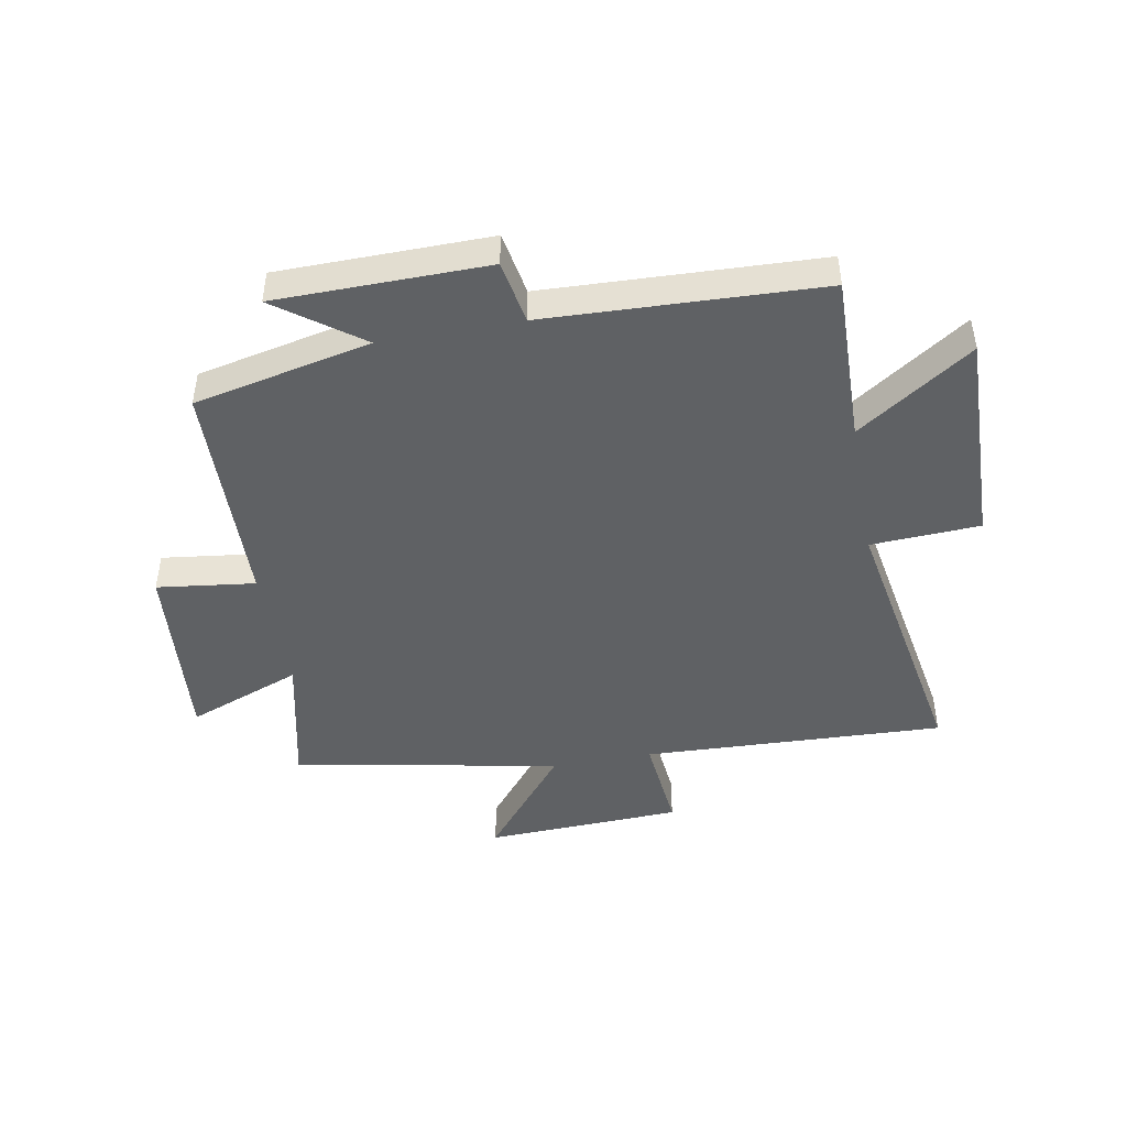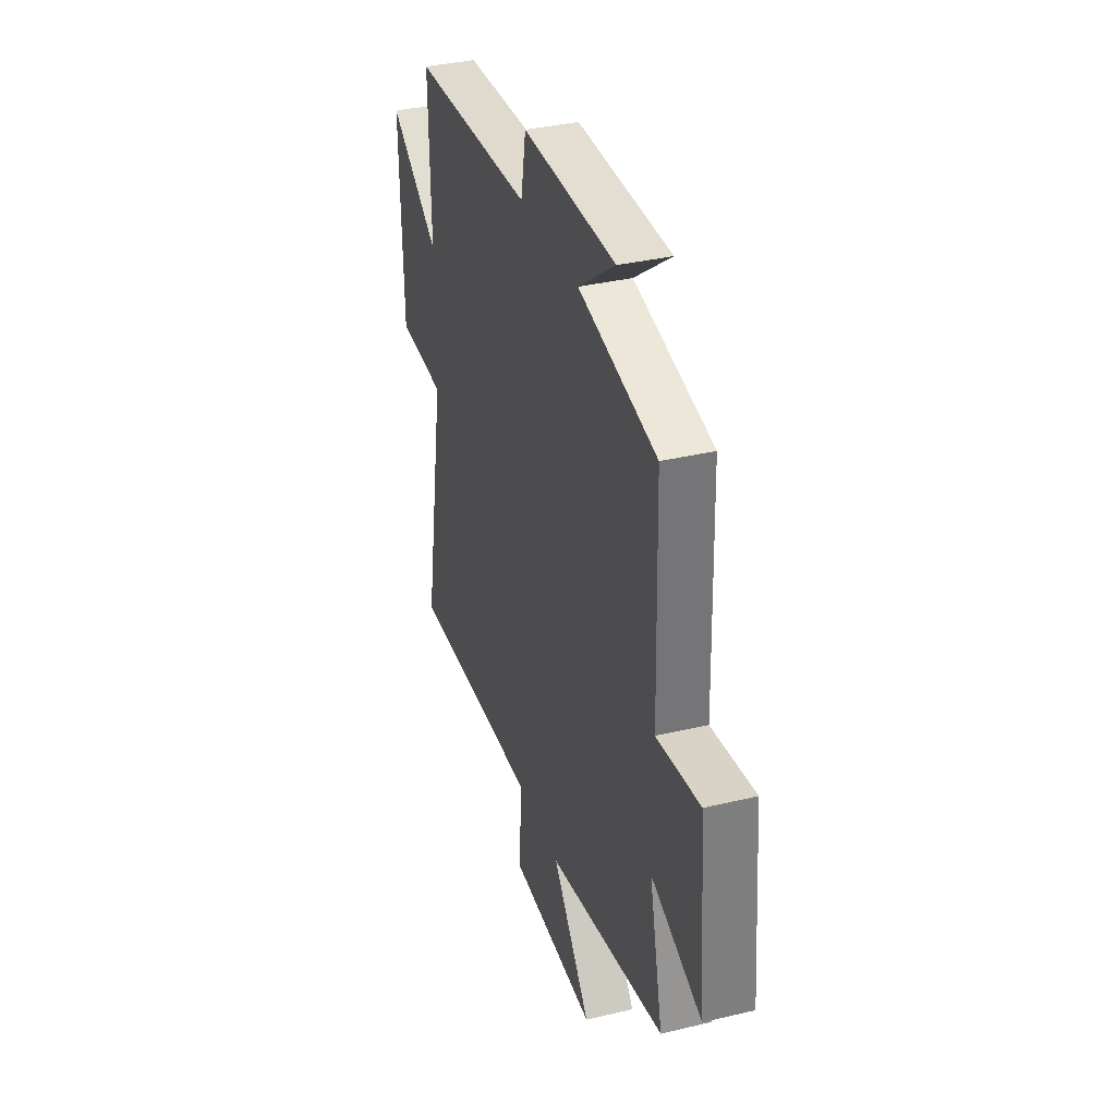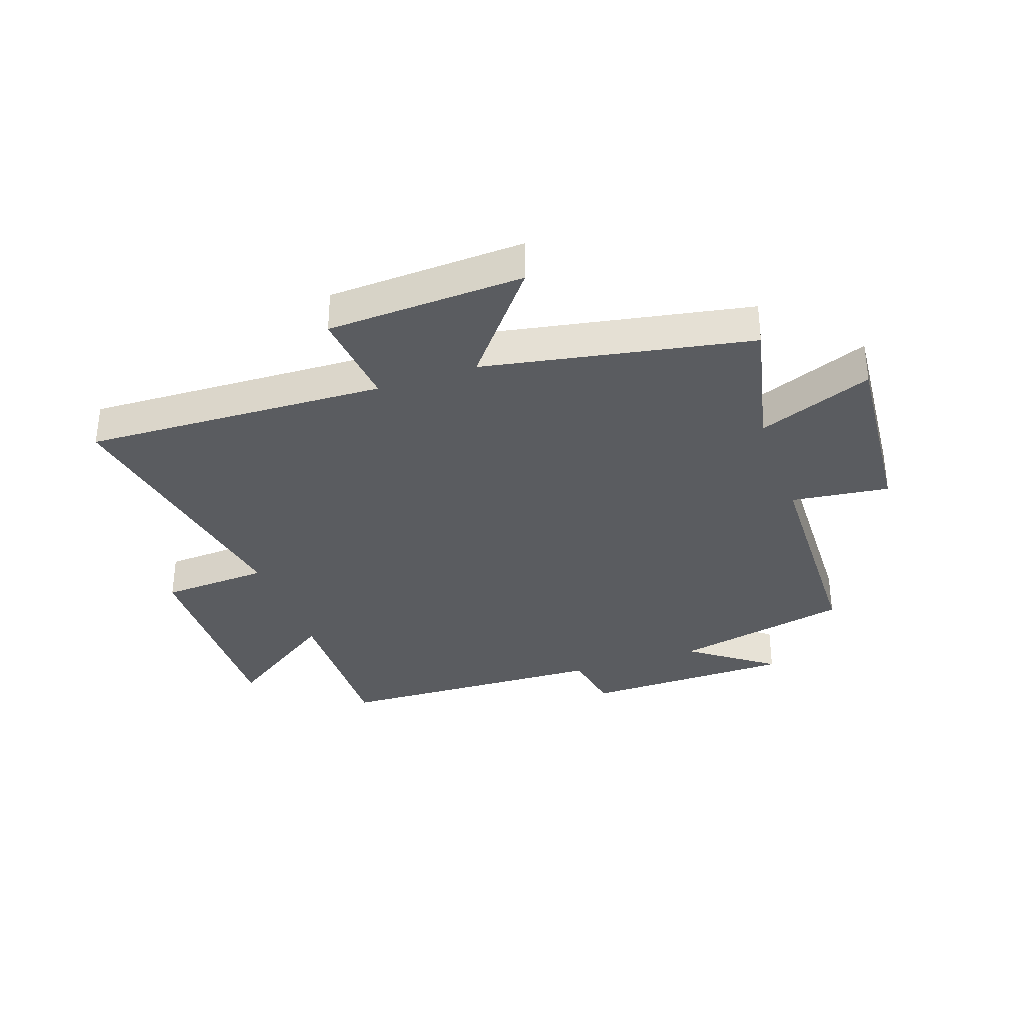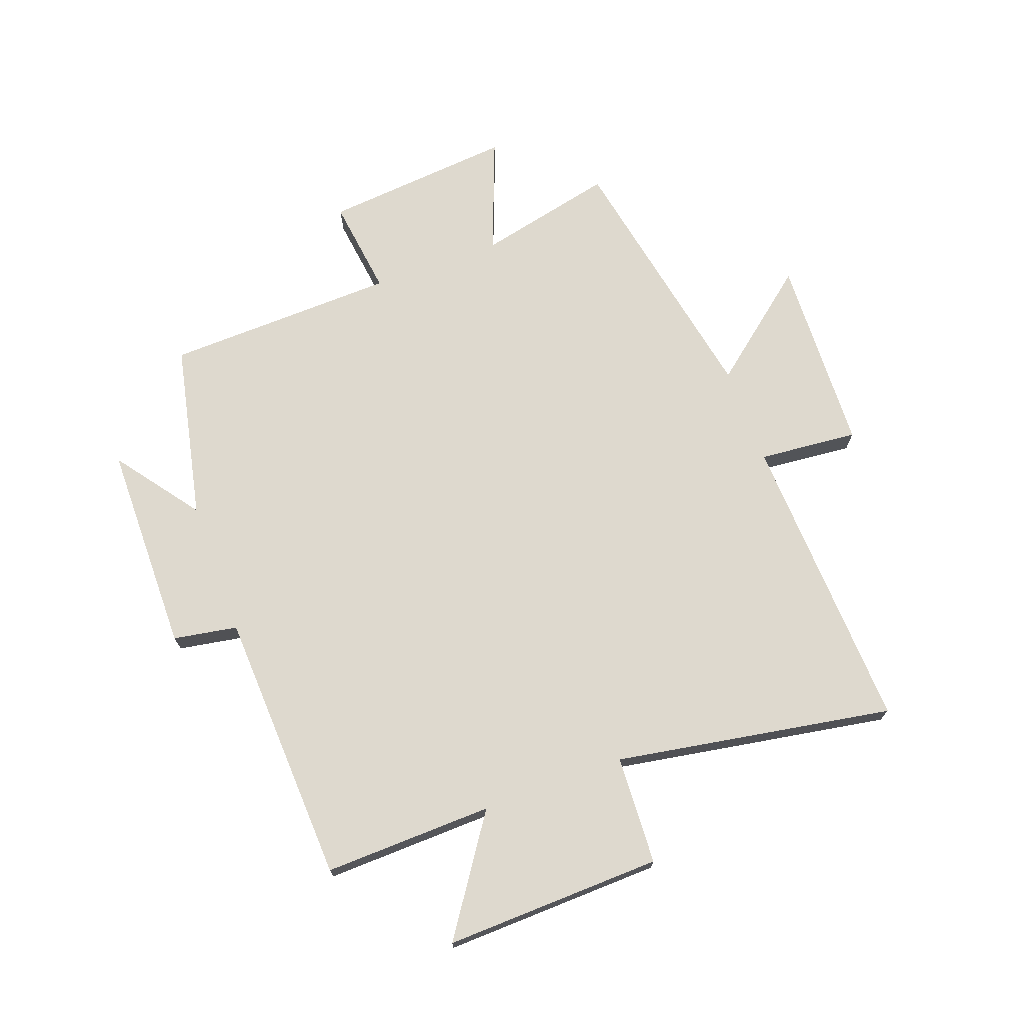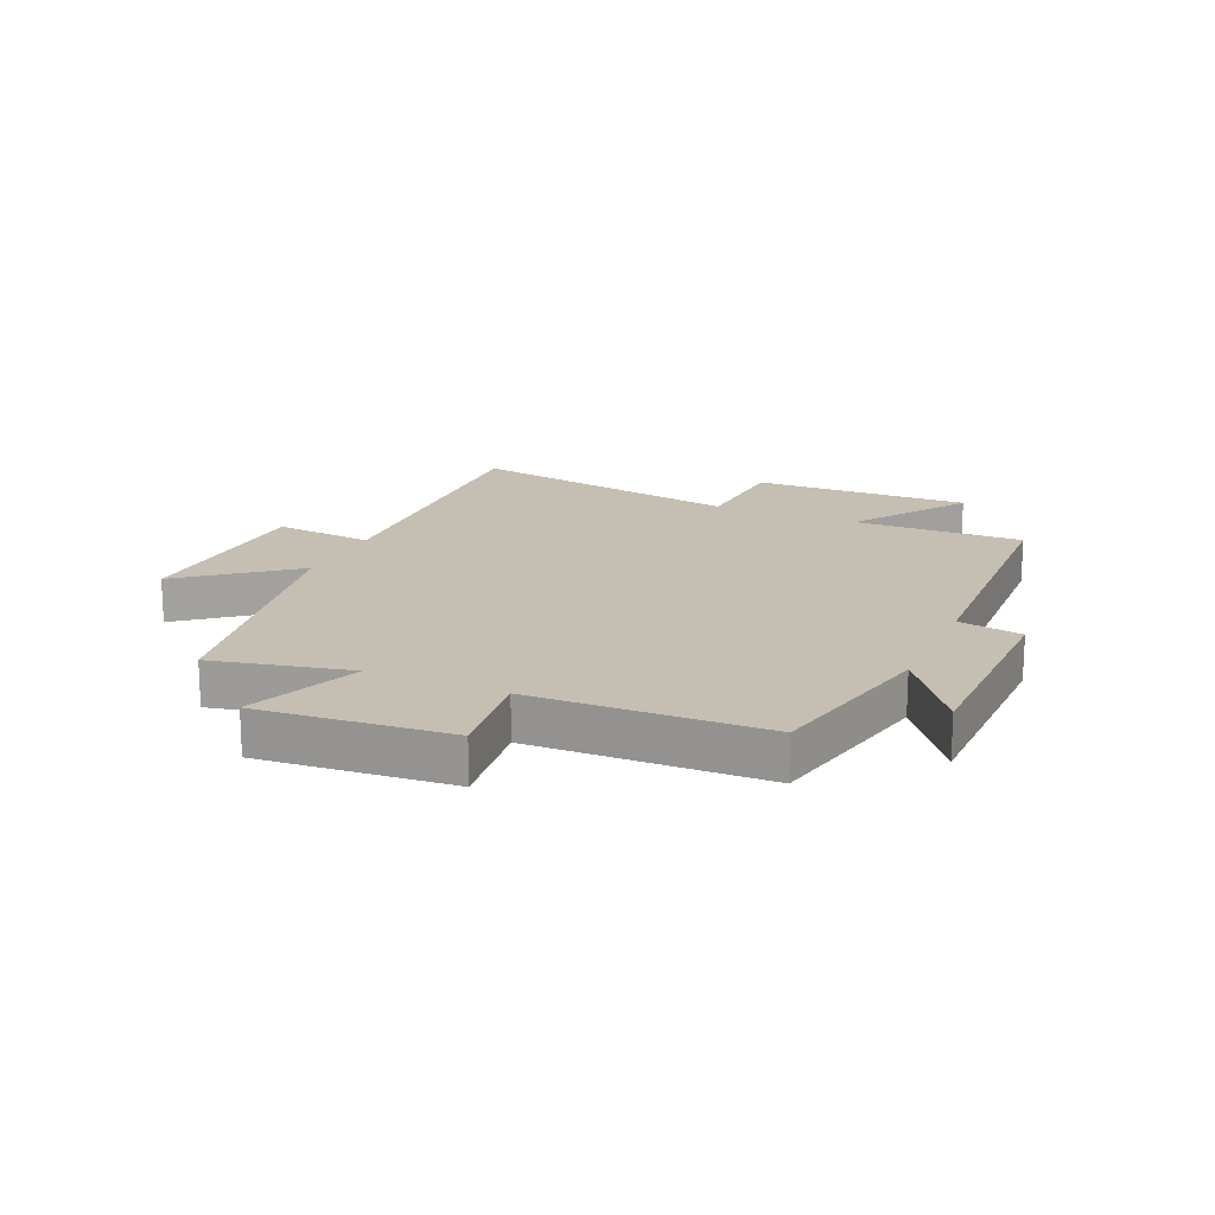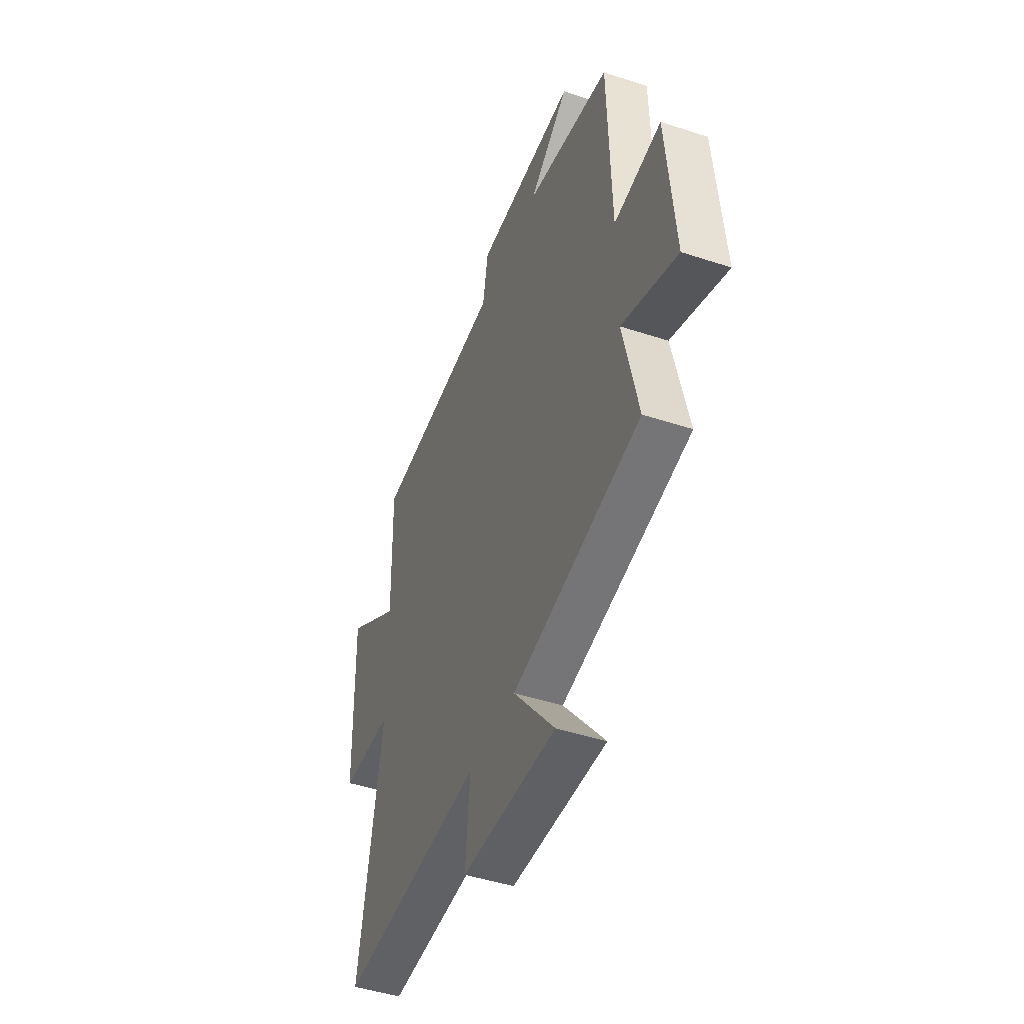
<metadata>
{"format":"obj","ext":"obj","renderer":"f3d","projection":"perspective","resolution":1024,"background":"white","views":[{"elev":-45.6,"azim":10.4,"up":"+Y"},{"elev":35.3,"azim":-107.6,"up":"+Z"},{"elev":-34.1,"azim":-160.7,"up":"+Y"},{"elev":71.4,"azim":69.7,"up":"+Y"},{"elev":17.6,"azim":-66.1,"up":"+Y"},{"elev":-46.3,"azim":-110.6,"up":"+Z"}]}
</metadata>
<code>
v -0.552 0.07 -0.415
v -0.5 0.07 -0.183
v -0.694 0.07 -0.258
v -0.666 0.07 0.064
v -0.5 0.07 0.043
v -0.489 0.07 0.435
v -0.19 0.07 0.5
v -0.331 0.07 0.604
v 0.025 0.07 0.608
v 0.044 0.07 0.5
v 0.507 0.07 0.481
v 0.5 0.07 0.195
v 0.694 0.07 0.327
v 0.684 0.07 -0.041
v 0.5 0.07 -0.051
v 0.582 0.07 -0.521
v 0.071 0.07 -0.5
v 0.087 0.07 -0.668
v -0.247 0.07 -0.682
v -0.101 0.07 -0.5
v -0.552 0 -0.415
v -0.5 0 -0.183
v -0.694 0 -0.258
v -0.666 0 0.064
v -0.5 0 0.043
v -0.489 0 0.435
v -0.19 0 0.5
v -0.331 0 0.604
v 0.025 0 0.608
v 0.044 0 0.5
v 0.507 0 0.481
v 0.5 0 0.195
v 0.694 0 0.327
v 0.684 0 -0.041
v 0.5 0 -0.051
v 0.582 0 -0.521
v 0.071 0 -0.5
v 0.087 0 -0.668
v -0.247 0 -0.682
v -0.101 0 -0.5
f 17 18 19 20
f 17 20 1 2
f 15 16 17 2
f 12 13 14 15
f 12 15 2
f 10 11 12 2
f 7 8 9 10
f 5 6 7 10
f 5 10 2 3
f 3 4 5
f 40 39 38 37
f 22 21 40 37
f 22 37 36 35
f 35 34 33 32
f 22 35 32
f 22 32 31 30
f 30 29 28 27
f 30 27 26 25
f 23 22 30 25
f 25 24 23
f 1 21 22 2
f 2 22 23 3
f 3 23 24 4
f 4 24 25 5
f 5 25 26 6
f 6 26 27 7
f 7 27 28 8
f 8 28 29 9
f 9 29 30 10
f 10 30 31 11
f 11 31 32 12
f 12 32 33 13
f 13 33 34 14
f 14 34 35 15
f 15 35 36 16
f 16 36 37 17
f 17 37 38 18
f 18 38 39 19
f 19 39 40 20
f 20 40 21 1

</code>
